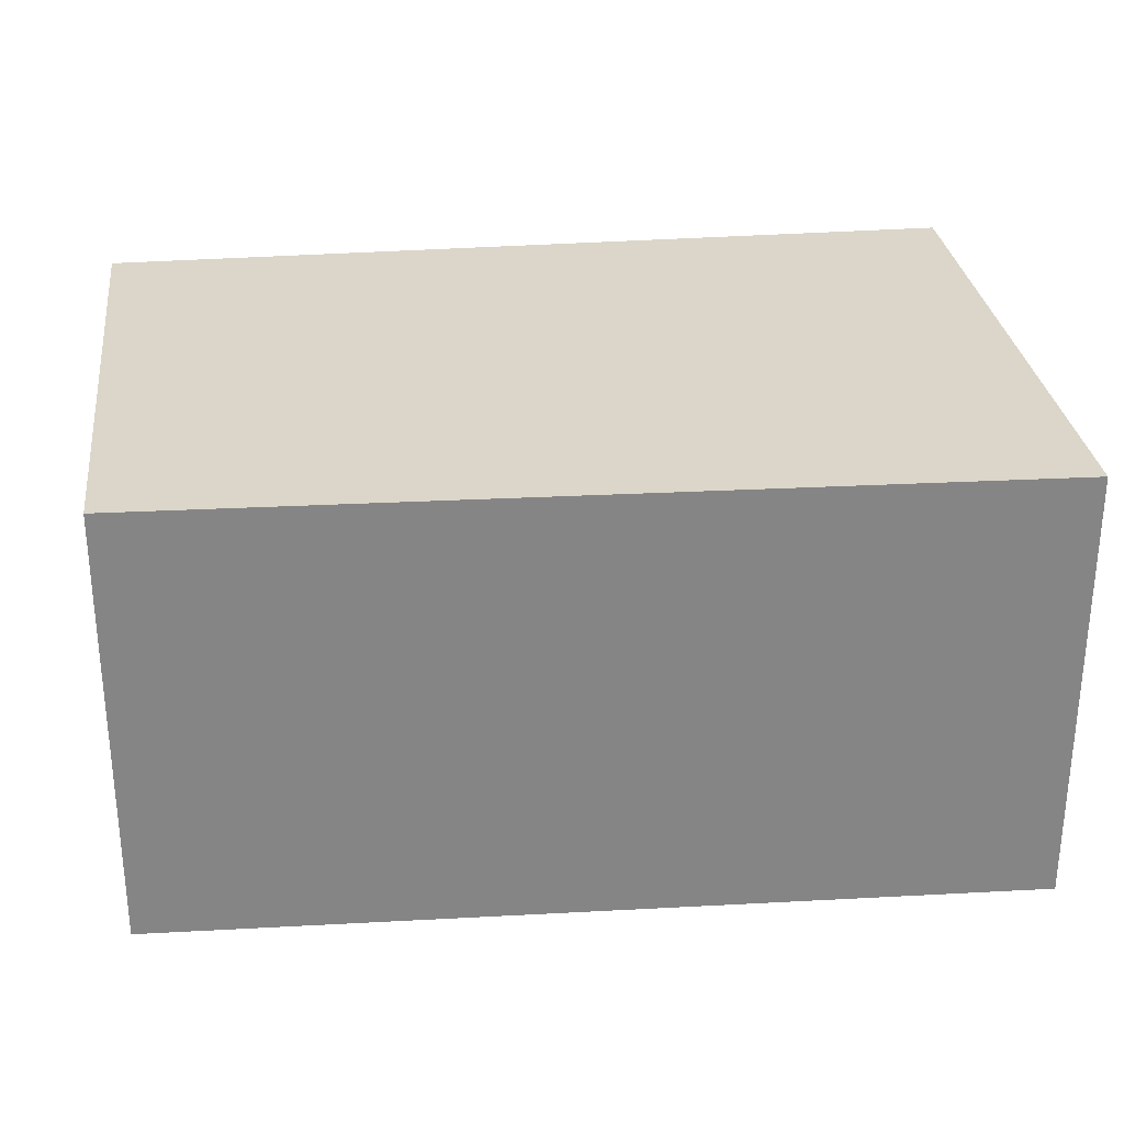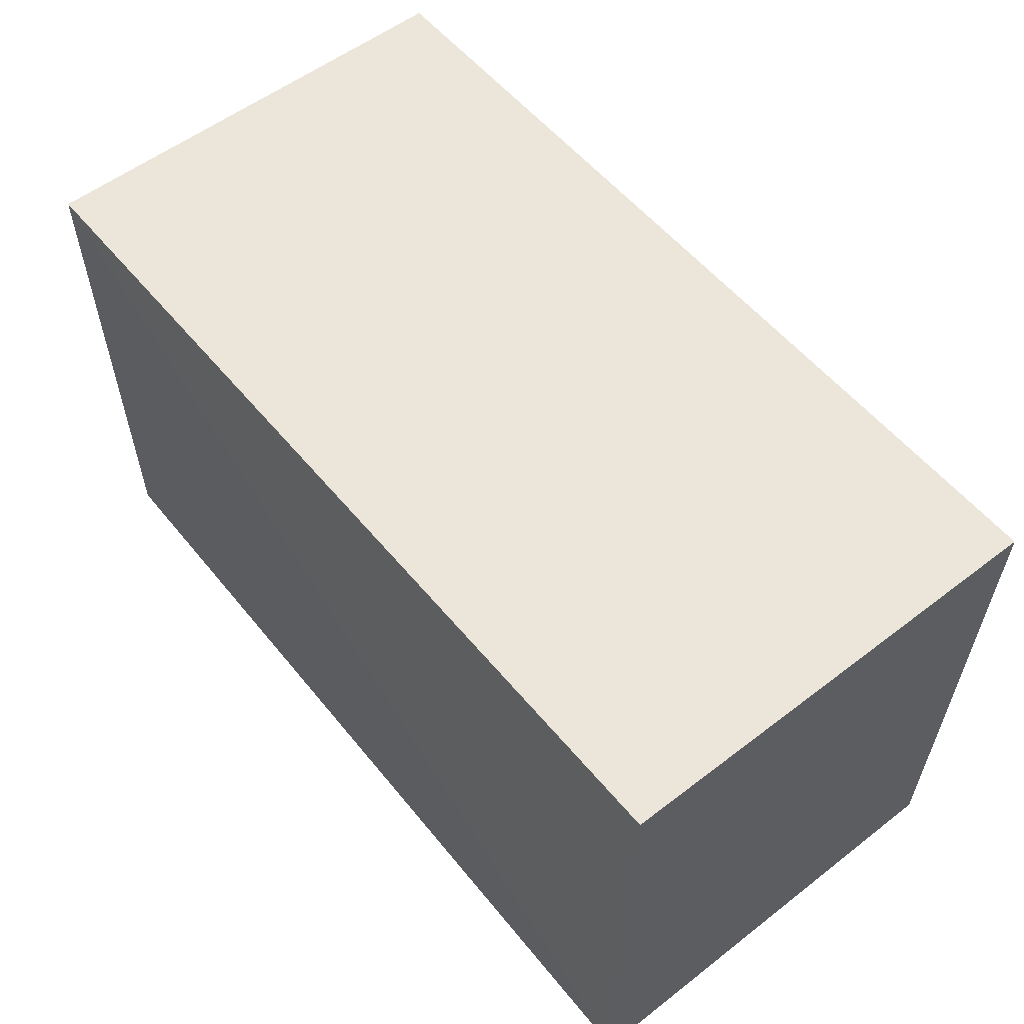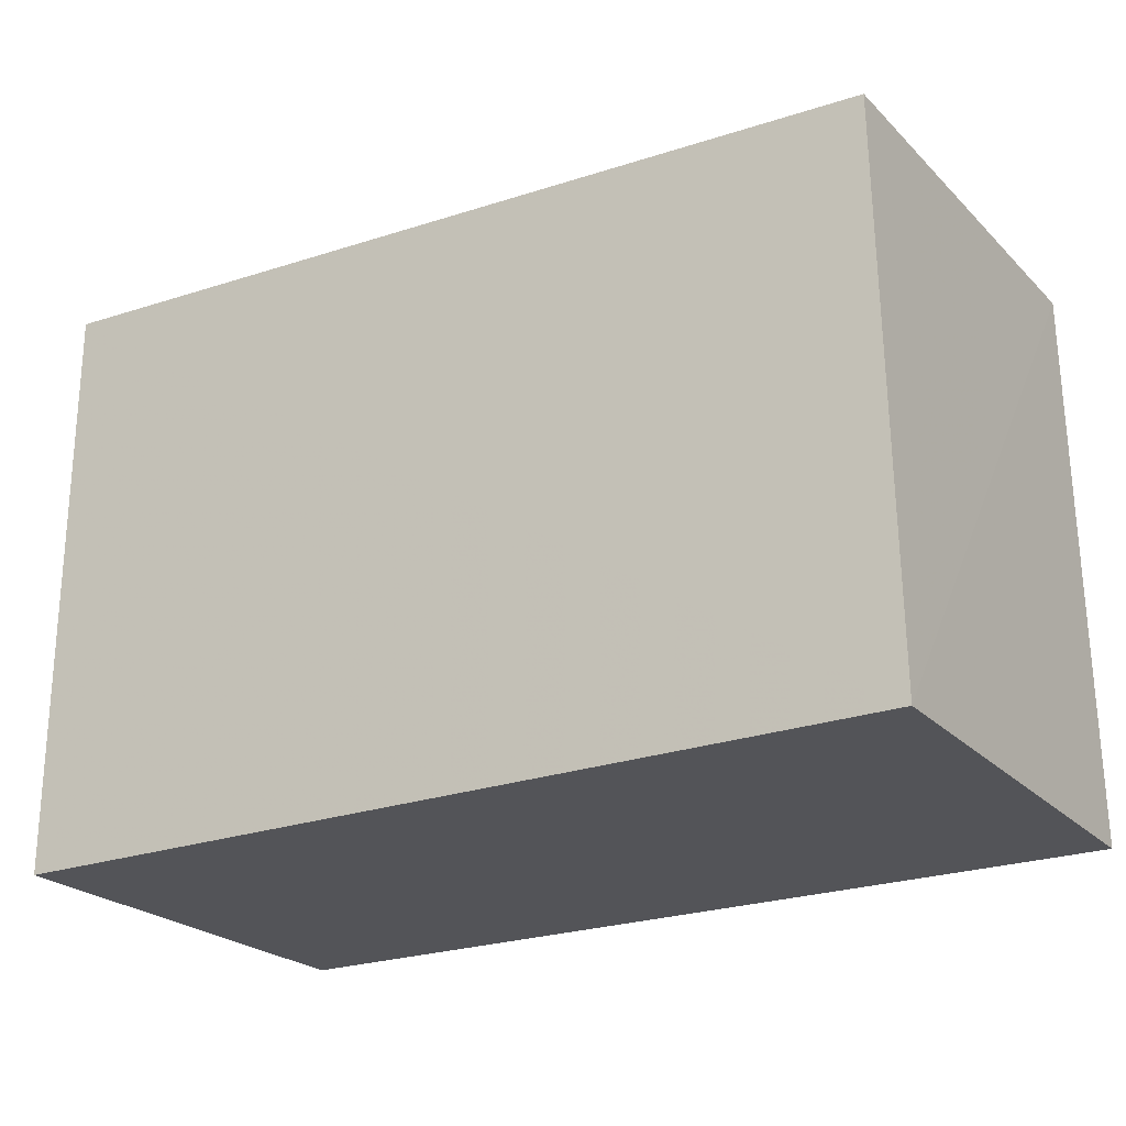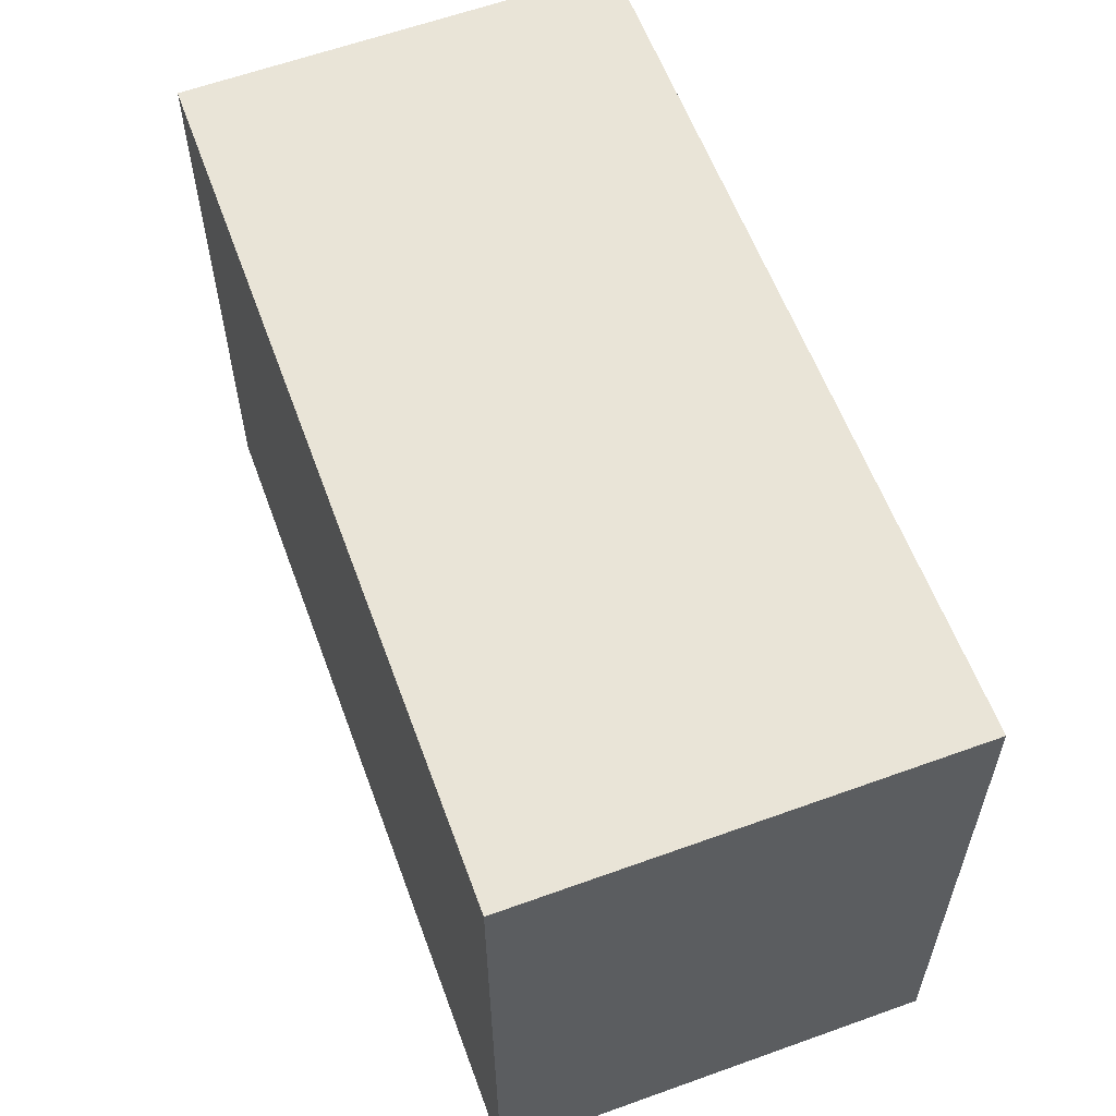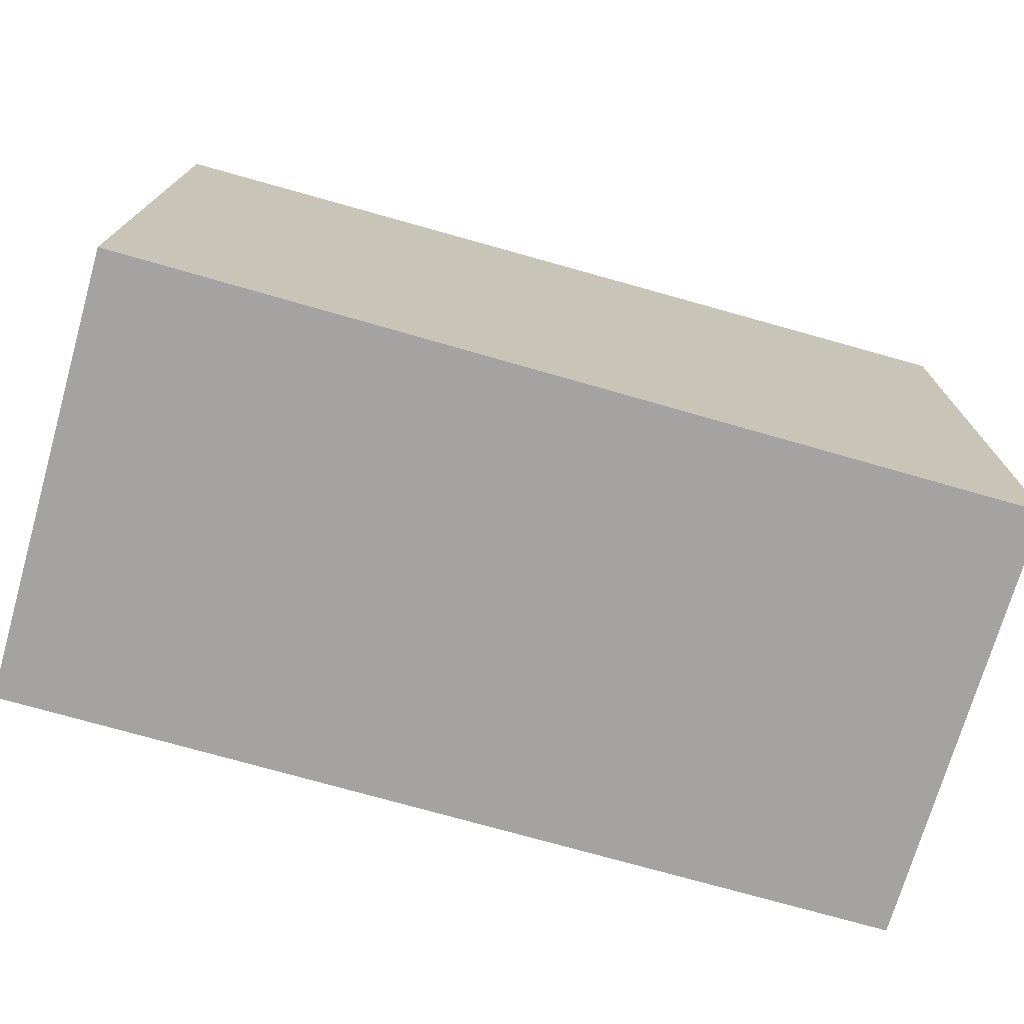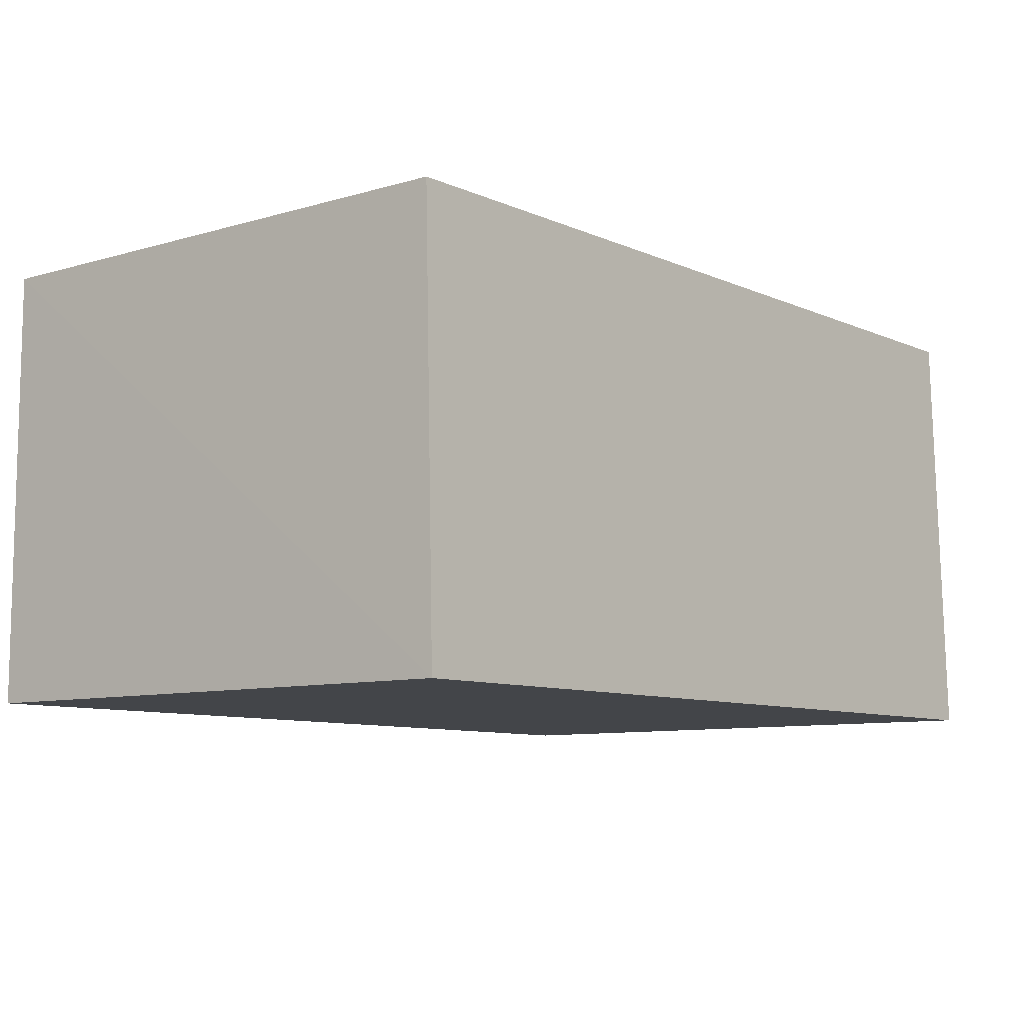
<metadata>
{"format":"obj","ext":"obj","renderer":"f3d","projection":"perspective","resolution":1024,"background":"white","views":[{"elev":30.0,"azim":-6.6,"up":"+Y"},{"elev":58.6,"azim":51.2,"up":"+Z"},{"elev":-23.4,"azim":-148.4,"up":"+Z"},{"elev":58.0,"azim":-110.2,"up":"+Z"},{"elev":-73.1,"azim":-16.0,"up":"+Z"},{"elev":-9.0,"azim":-51.2,"up":"+Y"}]}
</metadata>
<code>
v 0.01676 -0.3863 0.1761
v 0.01667 -0.3864 0.01268
v 0.01667 -0.2652 0.01268
v -0.2233 -0.2655 0.1635
v -0.2258 -0.3864 0.01268
v 0.01677 -0.2653 0.1731
v -0.224 -0.3865 0.1668
v -0.2258 -0.2652 0.01268
f 5 3 2
f 6 1 2
f 6 2 3
f 7 5 2
f 7 2 1
f 7 6 4
f 7 1 6
f 8 3 5
f 8 6 3
f 8 4 6
f 8 7 4
f 8 5 7

</code>
